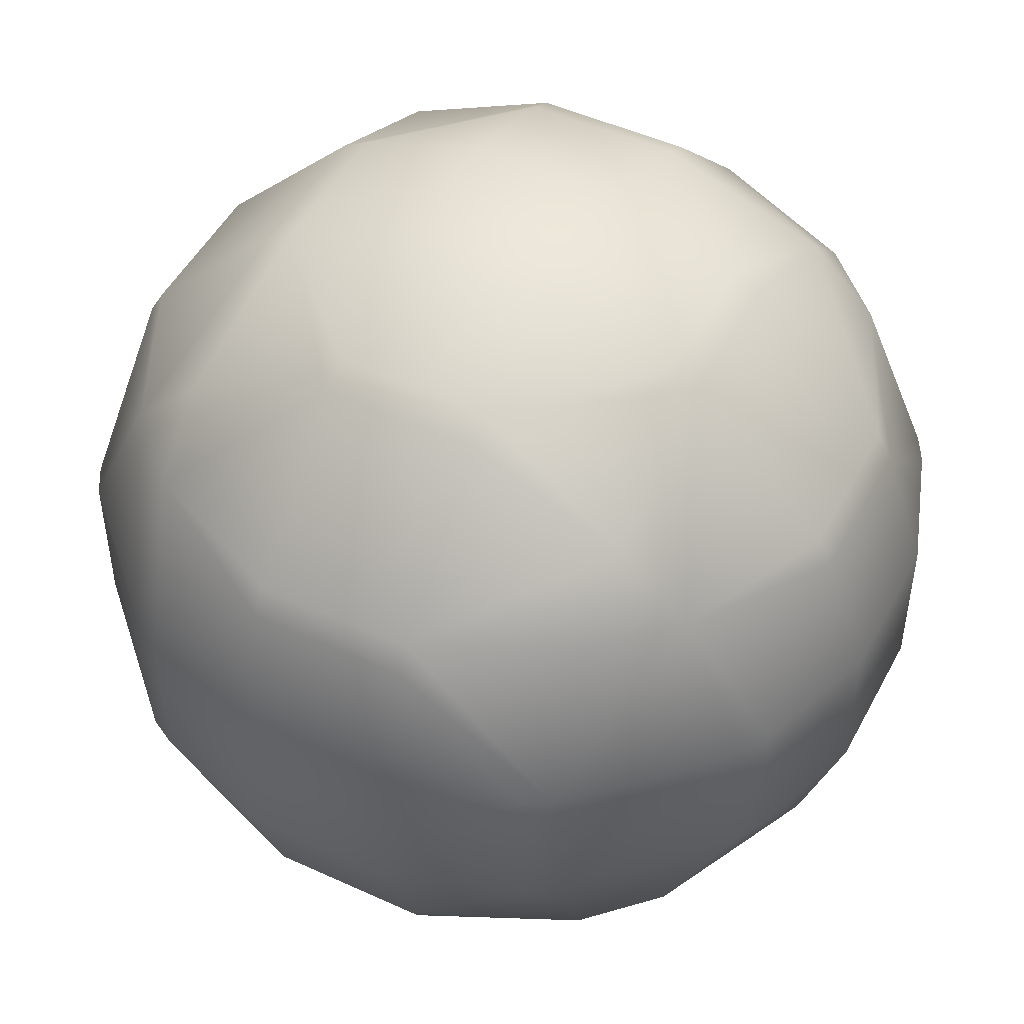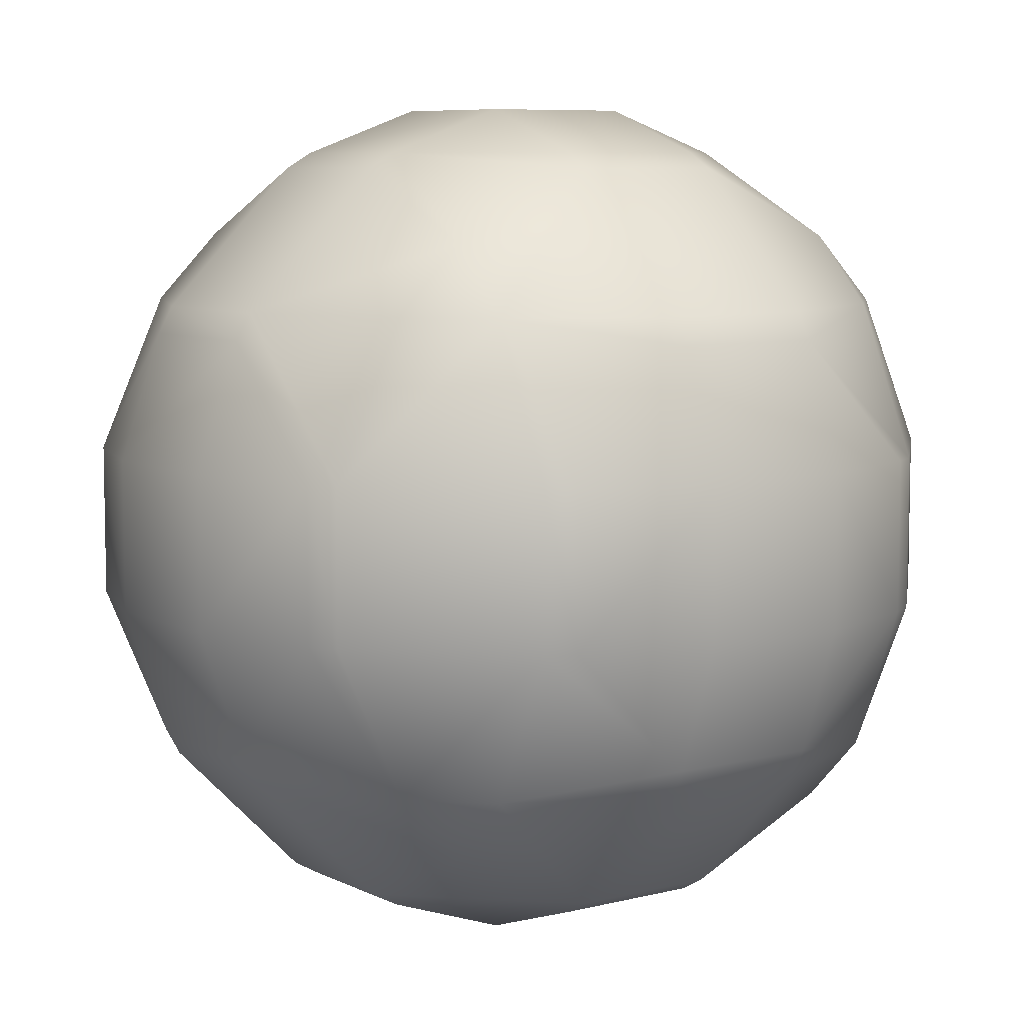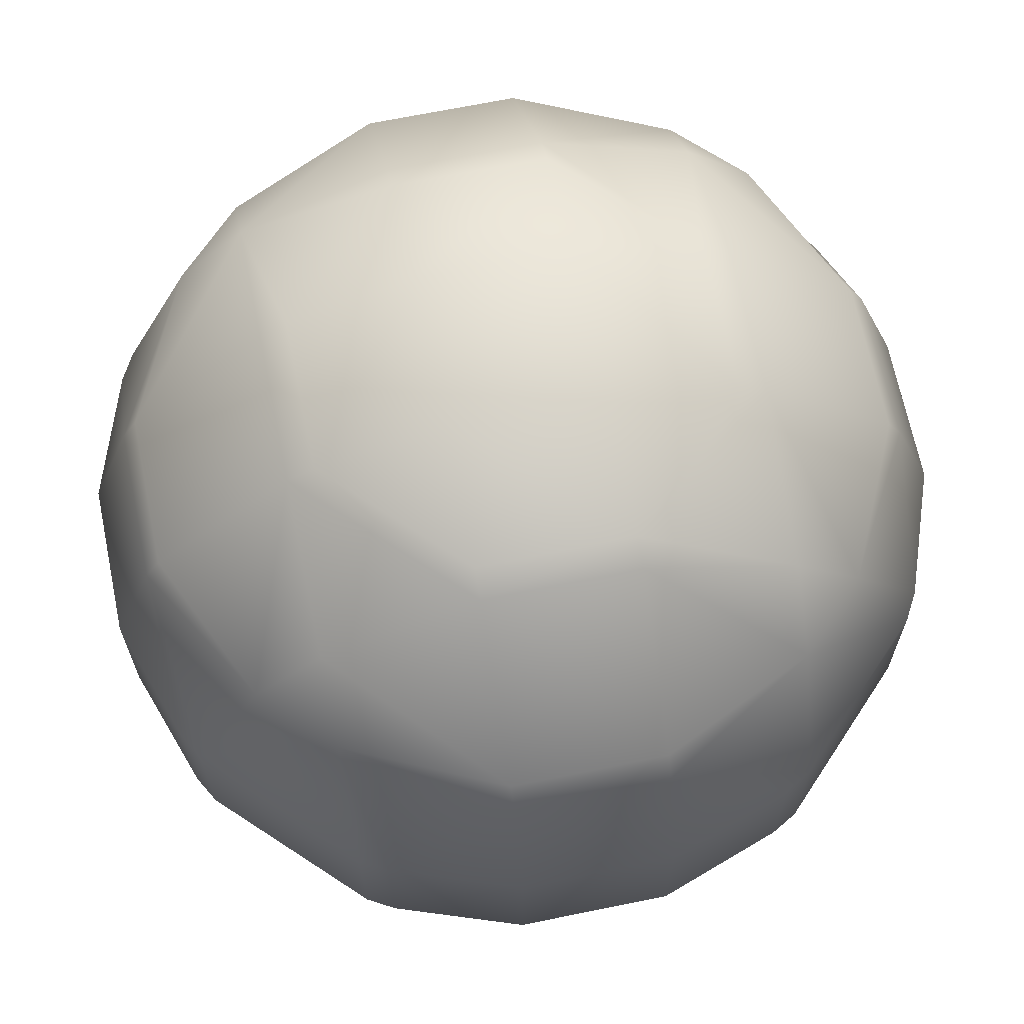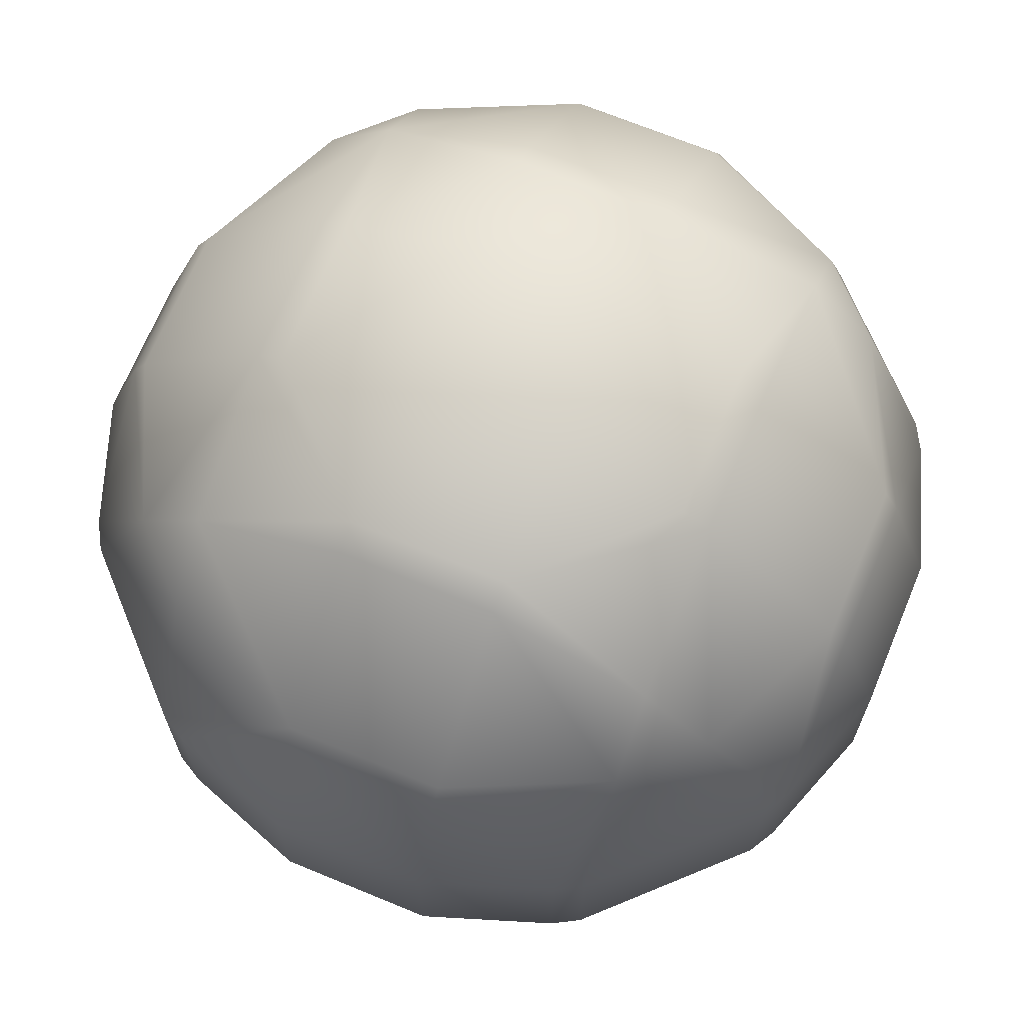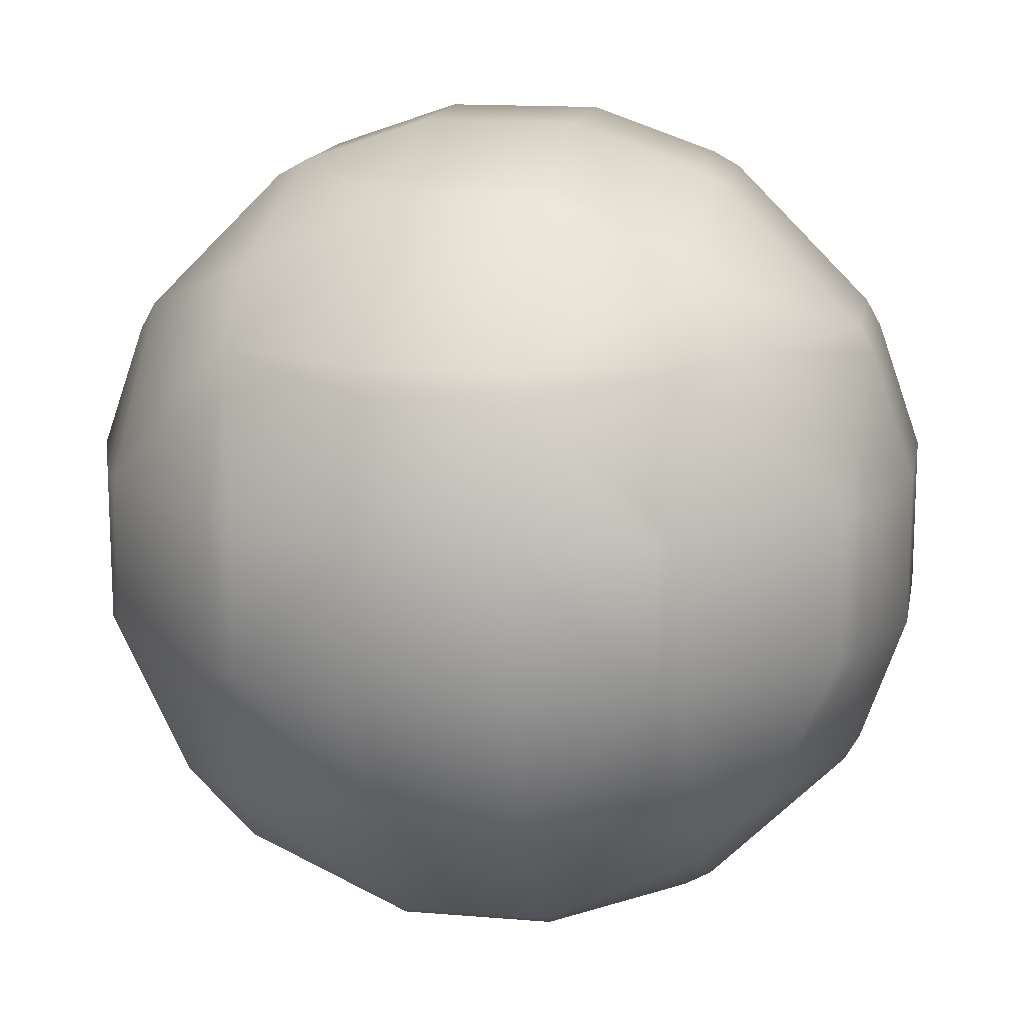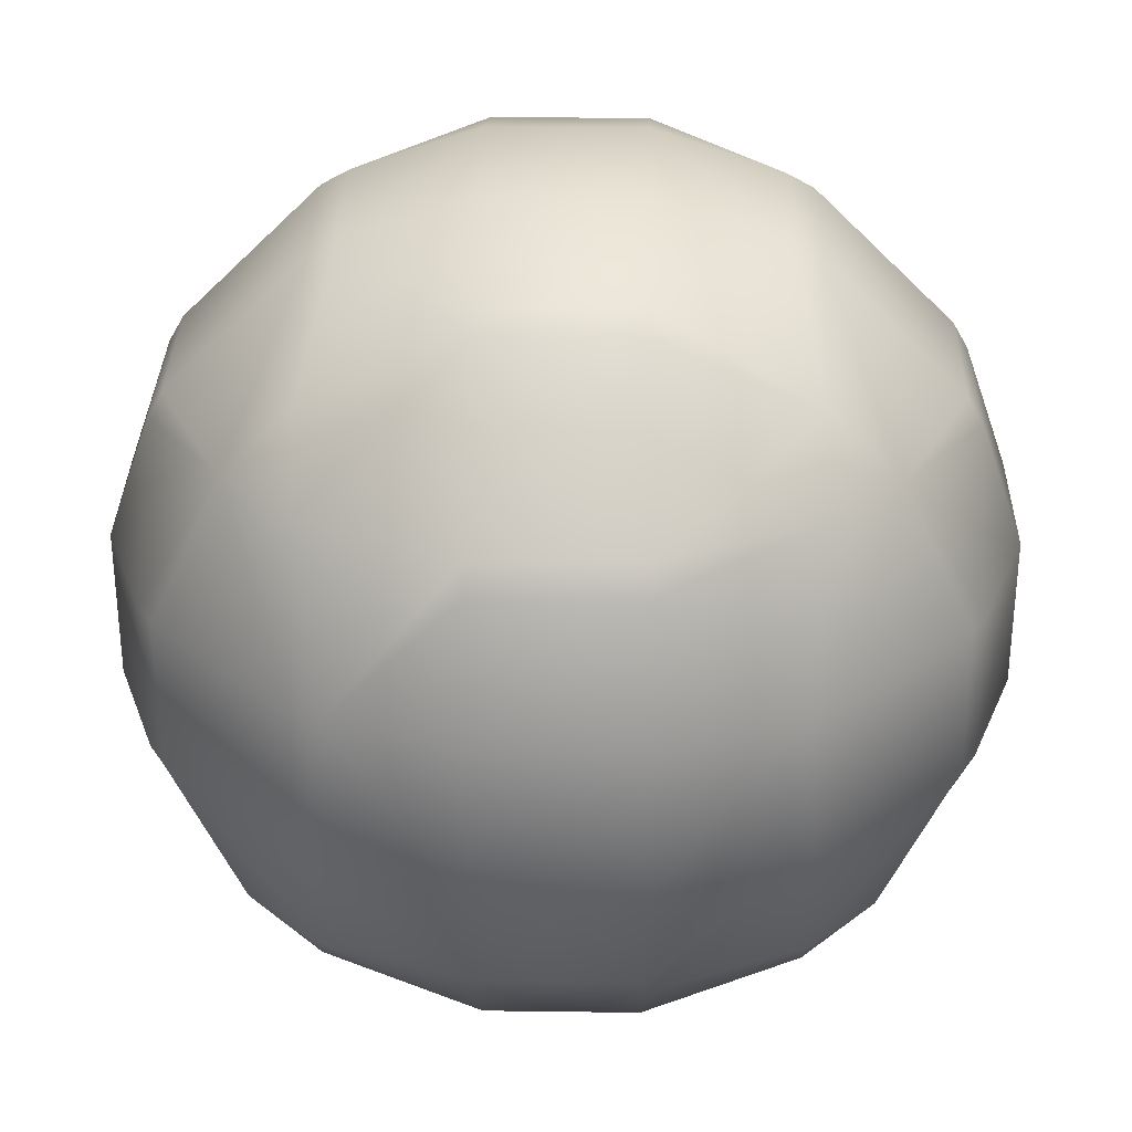
<metadata>
{"format":"obj","ext":"obj","renderer":"f3d","projection":"perspective","resolution":1024,"background":"white","views":[{"elev":49.0,"azim":-153.0,"up":"+Y"},{"elev":7.5,"azim":-126.0,"up":"+Y"},{"elev":67.4,"azim":78.4,"up":"+Y"},{"elev":68.8,"azim":-157.5,"up":"+Z"},{"elev":14.7,"azim":-79.7,"up":"+Y"},{"elev":31.6,"azim":-88.9,"up":"+Z"}]}
</metadata>
<code>
o Metaball_Metaball.001
v 0.6 0.7759 -0.6
v 0.6 0.6 -0.7759
v 0.7759 0.6 -0.6
v 0.6 0.2 -0.9608
v 0.9608 0.2 -0.6
v 0.6 -0.2 -0.9608
v 0.9608 -0.2 -0.6
v 1 -0.2 -0.5302
v 1 0.2 -0.5302
v 1.115 -0.2 -0.2
v 1.115 0.2 -0.2
v 1 -0.5302 -0.2
v 1 -0.5302 0.2
v 1.115 -0.2 0.2
v 1 -0.2 0.5302
v 1 0.2 0.5302
v 1.115 0.2 0.2
v 1 0.5302 0.2
v 1 0.5302 -0.2
v 0.9608 0.6 0.2
v 0.9608 0.6 -0.2
v 0.6 0.9608 0.2
v 0.6 0.9608 -0.2
v 0.5302 1 0.2
v 0.5302 1 -0.2
v 0.2 1.115 0.2
v 0.2 1.115 -0.2
v 0.2 1 0.5302
v -0.2 1.115 0.2
v -0.2 1 0.5302
v -0.2 0.9608 0.6
v 0.2 0.9608 0.6
v 0.2 0.6 0.9608
v -0.2 0.6 0.9608
v -0.2 0.5302 1
v 0.2 0.5302 1
v 0.2 0.2 1.115
v -0.2 0.2 1.115
v -0.2 -0.2 1.115
v 0.2 -0.2 1.115
v -0.2 -0.5302 1
v 0.2 -0.5302 1
v 0.2 -0.6 0.9608
v -0.2 -0.6 0.9608
v -0.2 -0.9608 0.6
v 0.2 -0.9608 0.6
v 0.2 -1 0.5302
v -0.2 -1 0.5302
v -0.2 -1.115 0.2
v 0.2 -1.115 0.2
v 0.2 -1.115 -0.2
v -0.2 -1.115 -0.2
v 0.2 -1 -0.5302
v -0.2 -1 -0.5302
v -0.2 -0.9608 -0.6
v 0.2 -0.9608 -0.6
v 0.2 -0.6 -0.9608
v -0.2 -0.6 -0.9608
v -0.2 -0.5302 -1
v 0.2 -0.5302 -1
v 0.2 -0.2 -1.115
v -0.2 -0.2 -1.115
v 0.2 0.2 -1.115
v -0.2 0.2 -1.115
v -0.2 0.5302 -1
v 0.2 0.5302 -1
v 0.2 0.6 -0.9608
v -0.2 0.6 -0.9608
v -0.2 0.9608 -0.6
v 0.2 0.9608 -0.6
v 0.2 1 -0.5302
v -0.2 1 -0.5302
v -0.2 1.115 -0.2
v -0.5302 1 -0.2
v -0.5302 1 0.2
v -0.6 0.9608 0.2
v -0.6 0.9608 -0.2
v -0.9608 0.6 0.2
v -0.9608 0.6 -0.2
v -1 0.5302 0.2
v -1 0.5302 -0.2
v -1 0.2 -0.5302
v -0.9608 0.2 -0.6
v -0.7759 0.6 -0.6
v -1 -0.2 -0.5302
v -0.9608 -0.2 -0.6
v -1 -0.5302 -0.2
v -0.9608 -0.6 -0.2
v -0.7759 -0.6 -0.6
v -0.6 -0.6 -0.7759
v -0.6 -0.2 -0.9608
v -0.6 -0.7759 -0.6
v -1 -0.5302 0.2
v -0.9608 -0.6 0.2
v -0.6 -0.9608 0.2
v -0.6 -0.9608 -0.2
v -0.6 -0.7759 0.6
v -0.7759 -0.6 0.6
v -0.5302 -1 0.2
v -0.5302 -1 -0.2
v -1 -0.2 0.5302
v -0.9608 -0.2 0.6
v -1 0.2 0.5302
v -0.9608 0.2 0.6
v -0.6 -0.2 0.9608
v -0.6 0.2 0.9608
v -0.5302 0.2 1
v -0.5302 -0.2 1
v -1.115 -0.2 0.2
v -1.115 0.2 0.2
v -1.115 -0.2 -0.2
v -1.115 0.2 -0.2
v -0.6 -0.6 0.7759
v -0.6 0.2 -0.9608
v -0.5302 -0.2 -1
v -0.5302 0.2 -1
v -0.6 0.6 -0.7759
v -0.6 0.7759 -0.6
v -0.7759 0.6 0.6
v -0.6 0.7759 0.6
v -0.6 0.6 0.7759
v 0.5302 -0.2 -1
v 0.5302 0.2 -1
v 0.6 -0.7759 -0.6
v 0.6 -0.6 -0.7759
v 0.7759 -0.6 -0.6
v 0.6 -0.9608 -0.2
v 0.9608 -0.6 -0.2
v 0.6 -0.9608 0.2
v 0.9608 -0.6 0.2
v 0.6 -0.7759 0.6
v 0.7759 -0.6 0.6
v 0.6 -0.6 0.7759
v 0.6 -0.2 0.9608
v 0.9608 -0.2 0.6
v 0.6 0.2 0.9608
v 0.9608 0.2 0.6
v 0.6 0.6 0.7759
v 0.7759 0.6 0.6
v 0.6 0.7759 0.6
v 0.5302 -0.2 1
v 0.5302 0.2 1
v 0.5302 -1 -0.2
v 0.5302 -1 0.2
f 3 2 1
f 3 4 2
f 5 6 4
f 5 8 7
f 11 8 9
f 8 10 12
f 10 13 12
f 14 15 13
f 17 15 14
f 16 17 18
f 11 18 17
f 21 18 19
f 21 22 20
f 25 22 23
f 25 26 24
f 28 24 26
f 28 29 30
f 28 31 32
f 33 31 34
f 33 35 36
f 37 35 38
f 37 39 40
f 40 41 42
f 43 41 44
f 43 45 46
f 47 45 48
f 47 49 50
f 51 49 52
f 53 52 54
f 53 55 56
f 57 55 58
f 57 59 60
f 61 59 62
f 63 62 64
f 63 65 66
f 67 65 68
f 67 69 70
f 71 69 72
f 71 73 27
f 72 74 73
f 74 29 73
f 74 76 75
f 79 76 77
f 79 80 78
f 84 82 81
f 79 84 81
f 83 85 82
f 89 87 86
f 85 86 87
f 86 90 89
f 89 90 92
f 88 93 87
f 88 95 94
f 94 97 98
f 100 95 96
f 98 101 93
f 94 98 93
f 104 101 102
f 104 105 106
f 107 105 108
f 110 101 103
f 110 103 80
f 112 109 110
f 102 113 105
f 101 109 93
f 111 93 109
f 111 85 87
f 83 91 86
f 116 91 114
f 112 85 111
f 84 114 83
f 117 84 118
f 119 80 104
f 103 104 80
f 112 80 81
f 84 77 118
f 78 120 76
f 119 121 120
f 64 116 65
f 123 61 63
f 116 62 115
f 61 122 60
f 115 62 59
f 125 56 57
f 125 126 124
f 126 127 124
f 128 129 127
f 130 131 129
f 132 133 131
f 135 133 132
f 137 134 135
f 139 136 137
f 138 139 140
f 142 134 136
f 143 129 144
f 58 92 90
f 143 56 127
f 124 127 56
f 54 96 55
f 92 55 96
f 100 54 52
f 143 50 51
f 100 49 99
f 144 47 50
f 48 99 49
f 144 131 46
f 47 144 46
f 48 97 99
f 95 99 97
f 44 97 45
f 133 141 42
f 43 133 42
f 108 113 41
f 44 41 113
f 141 40 42
f 39 108 41
f 142 40 141
f 107 39 38
f 107 38 35
f 138 36 136
f 142 136 36
f 35 121 106
f 107 35 106
f 138 32 33
f 34 120 121
f 75 30 29
f 27 29 26
f 25 1 70
f 71 25 70
f 137 15 16
f 128 13 130
f 11 14 10
f 123 6 122
f 3 19 5
f 9 5 19
f 2 123 66
f 67 2 66
f 7 125 6
f 3 23 21
f 11 9 19
f 126 8 12
f 128 126 12
f 20 140 139
f 139 16 18
f 20 139 18
f 132 13 135
f 15 135 13
f 2 70 1
f 123 63 66
f 125 60 6
f 122 6 60
f 25 71 27
f 53 143 51
f 24 32 22
f 140 22 32
f 37 142 36
f 133 46 131
f 68 118 69
f 65 114 68
f 117 68 114
f 59 90 115
f 91 115 90
f 72 118 77
f 74 72 77
f 82 112 81
f 89 96 88
f 75 120 30
f 31 30 120
f 119 106 121
f 113 98 97
f 3 5 4
f 5 7 6
f 5 9 8
f 11 10 8
f 10 14 13
f 17 16 15
f 11 19 18
f 21 20 18
f 21 23 22
f 25 24 22
f 25 27 26
f 28 26 29
f 28 30 31
f 33 32 31
f 33 34 35
f 37 36 35
f 37 38 39
f 40 39 41
f 43 42 41
f 43 44 45
f 47 46 45
f 47 48 49
f 51 50 49
f 53 51 52
f 53 54 55
f 57 56 55
f 57 58 59
f 61 60 59
f 63 61 62
f 63 64 65
f 67 66 65
f 67 68 69
f 71 70 69
f 71 72 73
f 74 75 29
f 74 77 76
f 79 78 76
f 79 81 80
f 84 83 82
f 83 86 85
f 89 88 87
f 86 91 90
f 88 94 93
f 88 96 95
f 94 95 97
f 100 99 95
f 98 102 101
f 104 103 101
f 104 102 105
f 107 106 105
f 110 109 101
f 112 111 109
f 102 98 113
f 111 87 93
f 83 114 91
f 116 115 91
f 112 82 85
f 84 117 114
f 119 78 80
f 112 110 80
f 84 79 77
f 78 119 120
f 123 122 61
f 116 64 62
f 125 124 56
f 126 128 127
f 128 130 129
f 130 132 131
f 135 134 133
f 137 136 134
f 139 138 136
f 142 141 134
f 143 127 129
f 58 55 92
f 143 53 56
f 54 100 96
f 143 144 50
f 100 52 49
f 144 129 131
f 48 45 97
f 44 113 97
f 133 134 141
f 108 105 113
f 142 37 40
f 107 108 39
f 138 33 36
f 35 34 121
f 138 140 32
f 34 31 120
f 27 73 29
f 25 23 1
f 137 135 15
f 128 12 13
f 11 17 14
f 123 4 6
f 3 21 19
f 2 4 123
f 7 126 125
f 3 1 23
f 126 7 8
f 20 22 140
f 139 137 16
f 132 130 13
f 2 67 70
f 125 57 60
f 24 28 32
f 133 43 46
f 68 117 118
f 65 116 114
f 59 58 90
f 72 69 118
f 89 92 96
f 75 76 120
f 119 104 106

</code>
